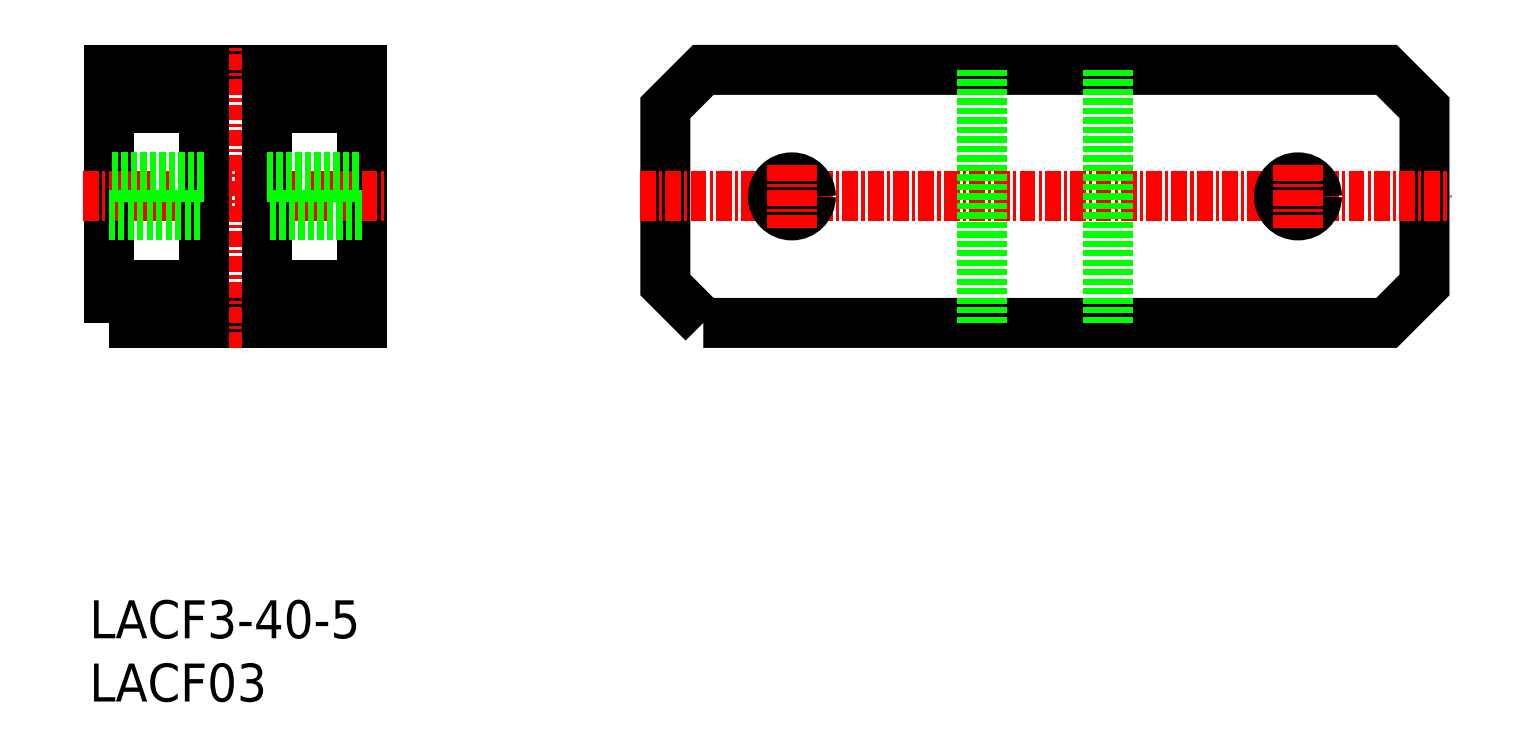
<metadata>
{"format":"dxf","ext":"dxf","renderer":"ezdxf+matplotlib","layout":"modelspace","background":"white","min_lineweight":24,"dpi":150}
</metadata>
<code>
0
SECTION
2
ENTITIES
0
TEXT
8
0
10
83.76
20
51.32
30
0
40
3
1
LACF03
11
83.76
21
52.82
31
0
73
     2
0
TEXT
8
0
10
83.76
20
56.32
30
0
40
3
1
LACF3-40-5
11
83.76
21
57.82
31
0
73
     2
0
POLYLINE
8
0
66
     1
10
0
20
0
30
0
70
     1
0
VERTEX
8
0
10
85.28
20
81.25
30
0
0
VERTEX
8
0
10
105.3
20
81.25
30
0
0
VERTEX
8
0
10
105.3
20
101.2
30
0
0
VERTEX
8
0
10
85.28
20
101.2
30
0
0
SEQEND
8
0
0
LINE
8
CENTER
10
83.28
20
91.25
30
0
11
107.3
21
91.25
31
0
0
POLYLINE
8
0
66
     1
10
0
20
0
30
0
70
     1
0
VERTEX
8
0
10
132.3
20
81.25
30
0
0
VERTEX
8
0
10
186.3
20
81.25
30
0
0
VERTEX
8
0
10
189.3
20
84.25
30
0
0
VERTEX
8
0
10
189.3
20
98.25
30
0
0
VERTEX
8
0
10
186.3
20
101.2
30
0
0
VERTEX
8
0
10
132.3
20
101.2
30
0
0
VERTEX
8
0
10
129.3
20
98.25
30
0
0
VERTEX
8
0
10
129.3
20
84.25
30
0
0
SEQEND
8
0
0
LINE
8
CENTER
10
127.3
20
91.25
30
0
11
191.3
21
91.25
31
0
0
LINE
8
CENTER
10
95.28
20
79.25
30
0
11
95.28
21
103.2
31
0
0
LINE
8
0
10
97.78
20
101.2
30
0
11
97.78
21
81.25
31
0
0
LINE
8
0
10
92.78
20
81.25
30
0
11
92.78
21
101.2
31
0
0
CIRCLE
8
0
10
139.3
20
91.25
30
0
40
1.5
0
CIRCLE
8
0
10
179.3
20
91.25
30
0
40
1.5
0
LINE
8
CENTER
10
139.3
20
93.75
30
0
11
139.3
21
88.75
31
0
0
LINE
8
CENTER
10
179.3
20
93.75
30
0
11
179.3
21
88.75
31
0
0
LINE
8
0
10
97.78
20
92.75
30
0
11
105.3
21
92.75
31
0
0
LINE
8
0
10
105.3
20
89.75
30
0
11
97.78
21
89.75
31
0
0
LINE
8
0
10
92.78
20
92.75
30
0
11
85.28
21
92.75
31
0
0
LINE
8
0
10
85.28
20
89.75
30
0
11
92.78
21
89.75
31
0
0
LINE
8
0
10
97.78
20
98.25
30
0
11
105.3
21
98.25
31
0
0
LINE
8
0
10
92.78
20
98.25
30
0
11
85.28
21
98.25
31
0
0
LINE
8
0
10
97.78
20
84.25
30
0
11
105.3
21
84.25
31
0
0
LINE
8
0
10
92.78
20
84.25
30
0
11
85.28
21
84.25
31
0
0
LINE
8
0
10
154.3
20
101.2
30
0
11
154.3
21
81.25
31
0
0
LINE
8
0
10
164.3
20
101.2
30
0
11
164.3
21
81.25
31
0
0
ENDSEC
0
EOF

</code>
